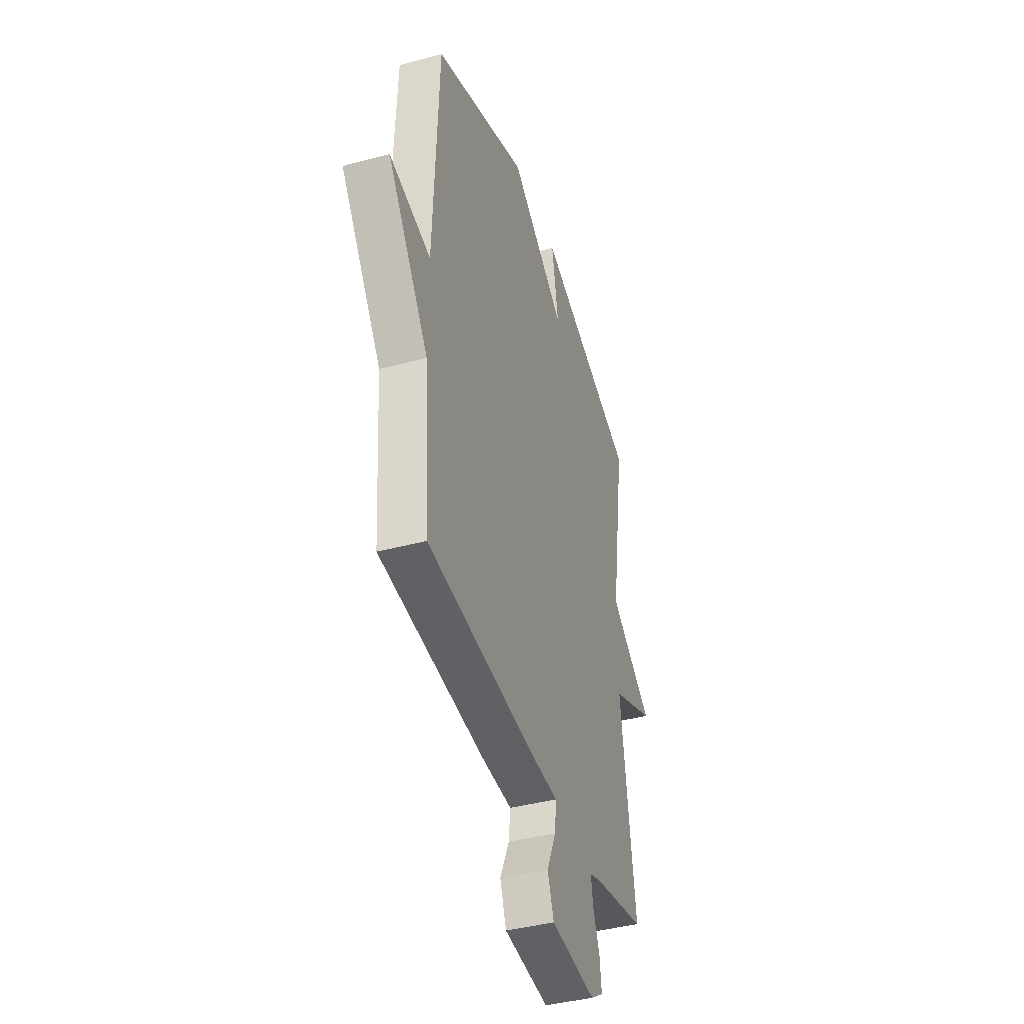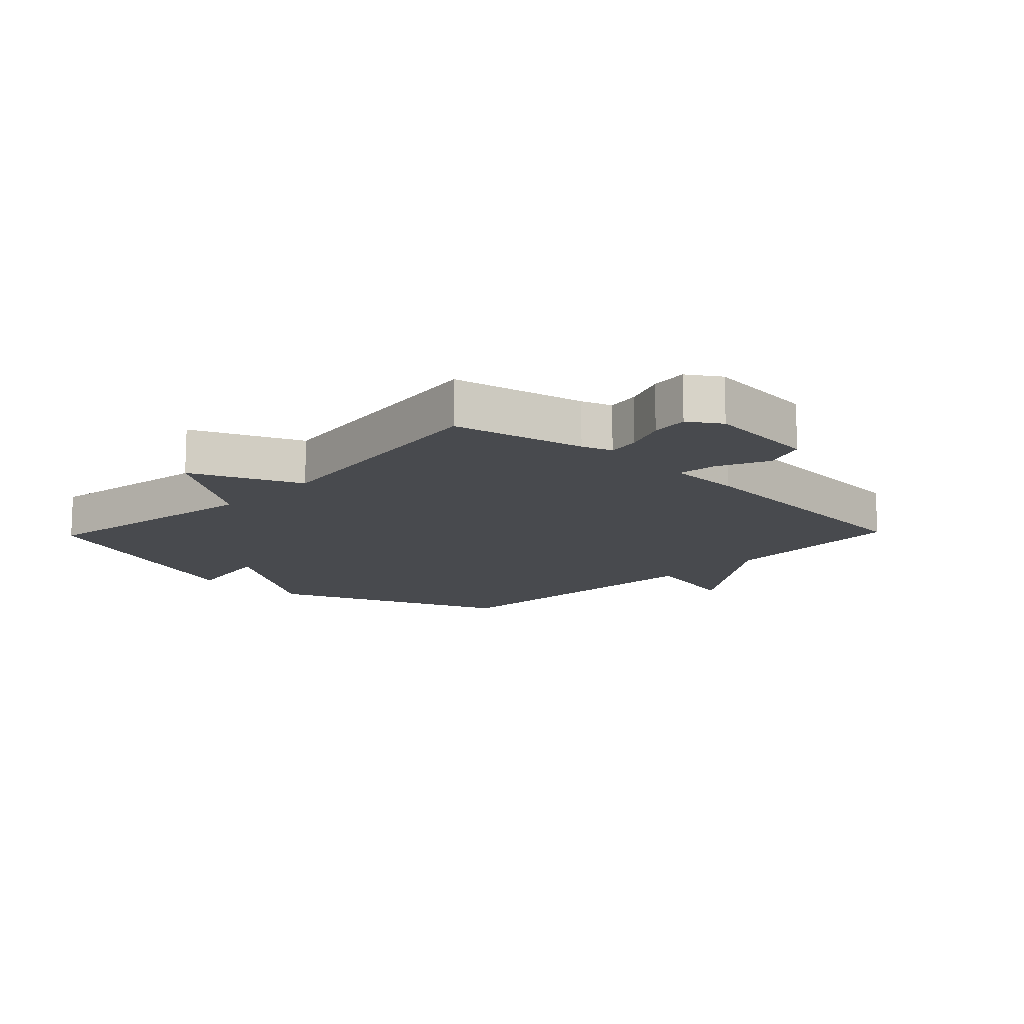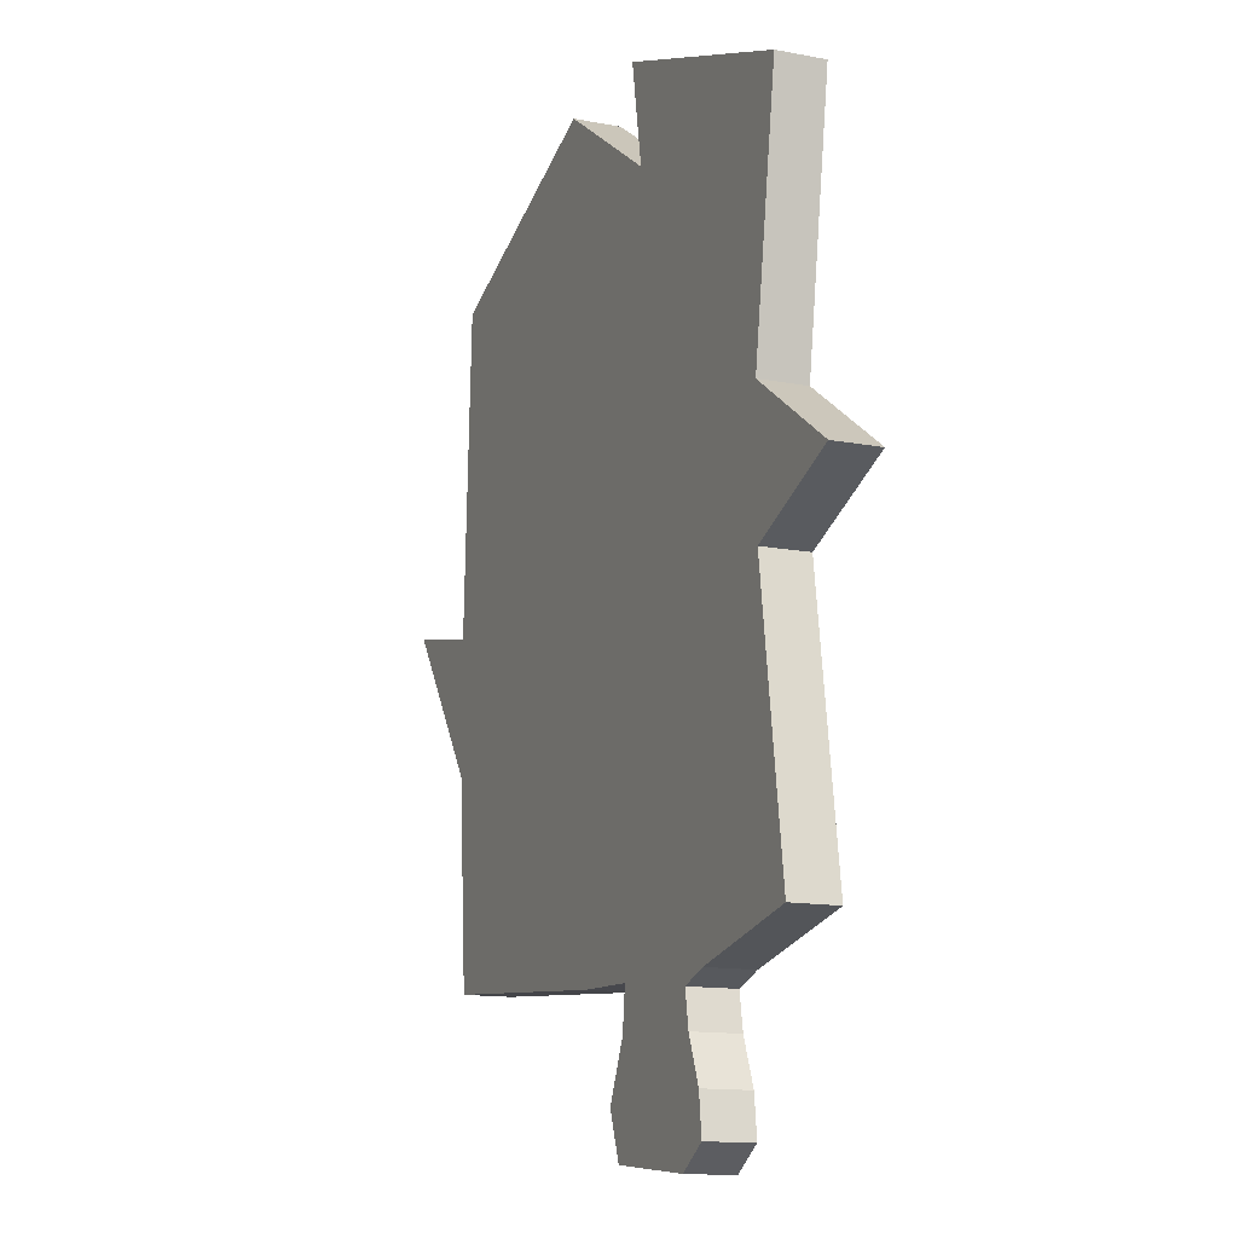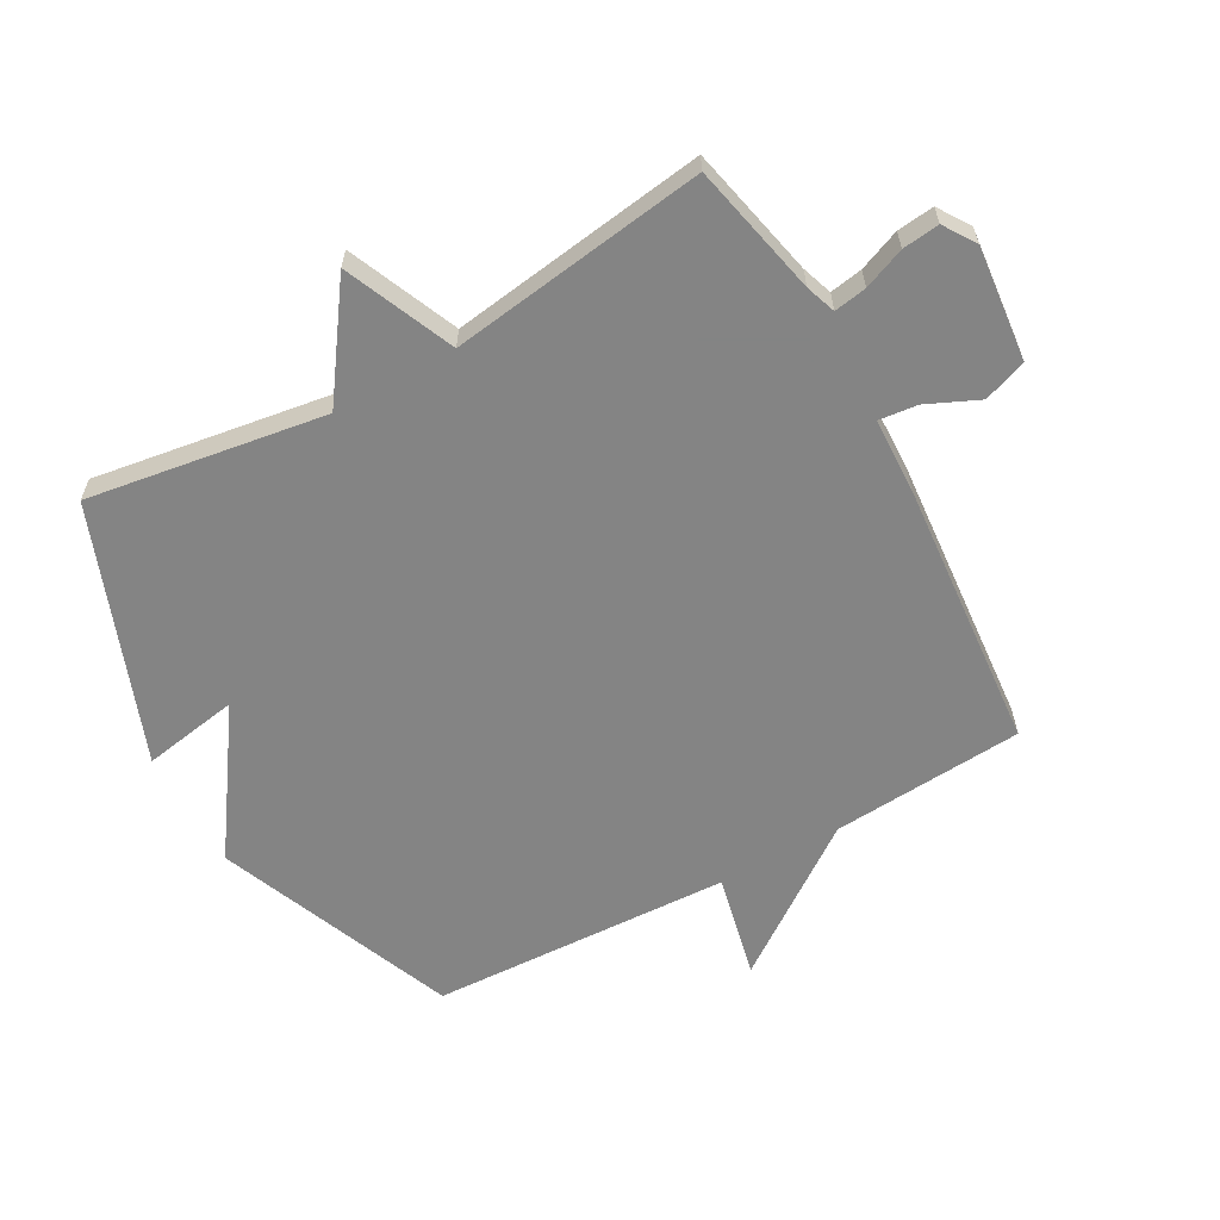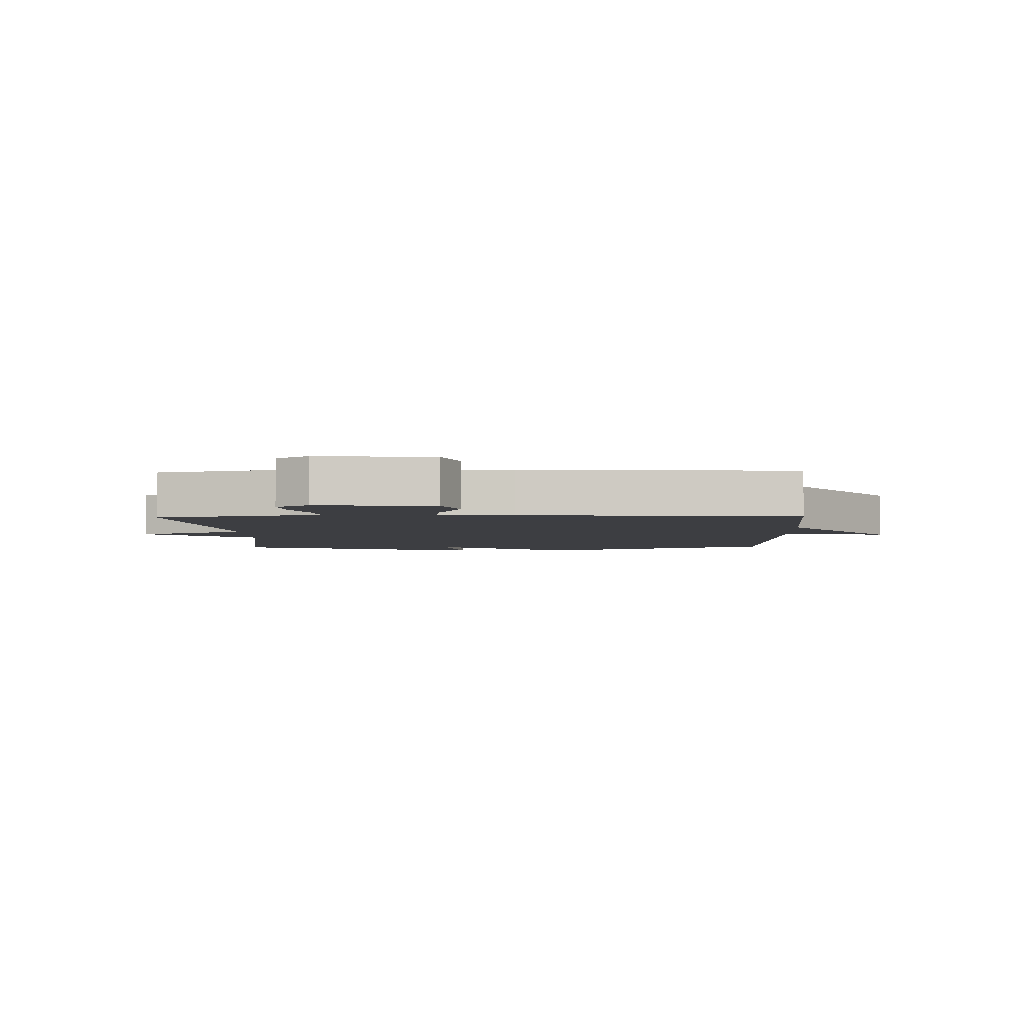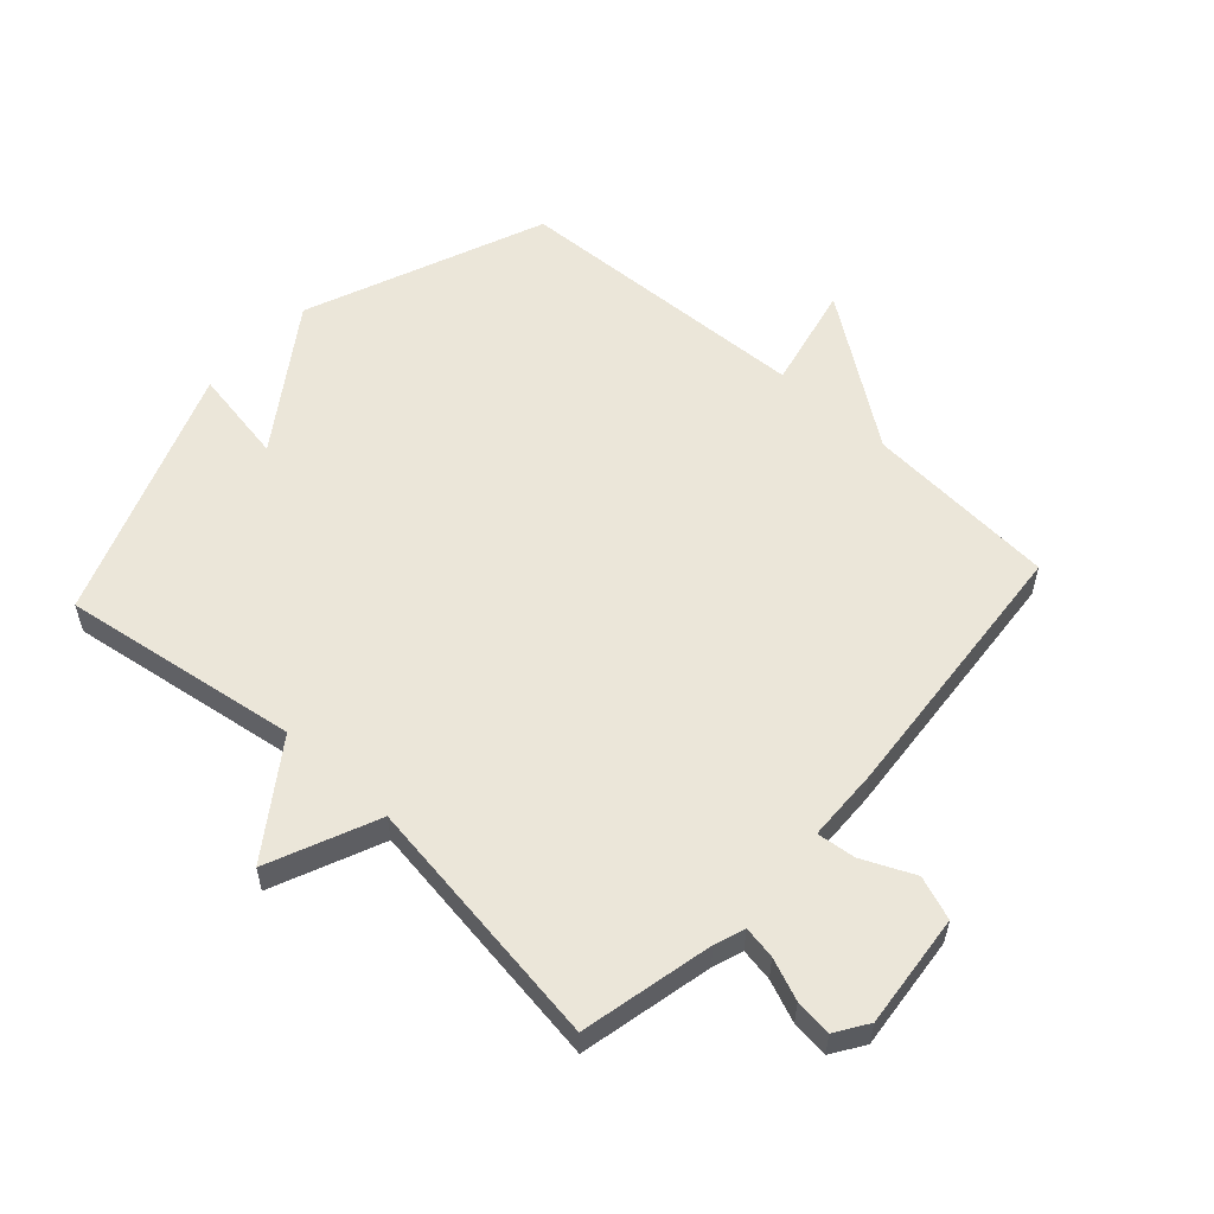
<metadata>
{"format":"obj","ext":"obj","renderer":"f3d","projection":"perspective","resolution":1024,"background":"white","views":[{"elev":-40.8,"azim":-71.9,"up":"+Z"},{"elev":-13.2,"azim":136.2,"up":"+Y"},{"elev":-13.6,"azim":66.6,"up":"+Z"},{"elev":-61.3,"azim":119.1,"up":"+Y"},{"elev":-3.6,"azim":-178.1,"up":"+Y"},{"elev":56.6,"azim":132.3,"up":"+Y"}]}
</metadata>
<code>
v 0.5 0.07 -0.5
v 0.286 0.07 -0.547
v 0.237 0.07 -0.564
v 0.246 0.07 -0.617
v 0.273 0.07 -0.684
v 0.28 0.07 -0.744
v 0.228 0.07 -0.778
v 0.043 0.07 -0.759
v 0.017 0.07 -0.689
v 0.055 0.07 -0.605
v 0.062 0.07 -0.542
v -0.058 0.07 -0.538
v -0.5 0.07 -0.5
v -0.522 0.07 -0.188
v -0.692 0.07 0.05
v -0.522 0.07 0.012
v -0.5 0.07 0.5
v -0.112 0.07 0.656
v 0.115 0.07 0.5
v 0.088 0.07 0.656
v 0.5 0.07 0.5
v 0.441 0.07 0.115
v 0.618 0.07 -0.009
v 0.441 0.07 -0.085
v 0.5 0 -0.5
v 0.286 0 -0.547
v 0.237 0 -0.564
v 0.246 0 -0.617
v 0.273 0 -0.684
v 0.28 0 -0.744
v 0.228 0 -0.778
v 0.043 0 -0.759
v 0.017 0 -0.689
v 0.055 0 -0.605
v 0.062 0 -0.542
v -0.058 0 -0.538
v -0.5 0 -0.5
v -0.522 0 -0.188
v -0.692 0 0.05
v -0.522 0 0.012
v -0.5 0 0.5
v -0.112 0 0.656
v 0.115 0 0.5
v 0.088 0 0.656
v 0.5 0 0.5
v 0.441 0 0.115
v 0.618 0 -0.009
v 0.441 0 -0.085
f 22 23 24
f 19 20 21 22
f 19 22 24
f 18 19 24
f 17 18 24
f 16 17 24
f 14 15 16
f 24 1 2
f 16 24 2
f 14 16 2
f 13 14 2
f 12 13 2
f 11 12 2
f 8 9 10
f 7 8 10
f 6 7 10
f 5 6 10
f 4 5 10
f 3 4 10 11
f 2 3 11
f 48 47 46
f 46 45 44 43
f 48 46 43
f 48 43 42
f 48 42 41
f 48 41 40
f 40 39 38
f 26 25 48
f 26 48 40
f 26 40 38
f 26 38 37
f 26 37 36
f 26 36 35
f 34 33 32
f 34 32 31
f 34 31 30
f 34 30 29
f 34 29 28
f 35 34 28 27
f 35 27 26
f 1 25 26 2
f 2 26 27 3
f 3 27 28 4
f 4 28 29 5
f 5 29 30 6
f 6 30 31 7
f 7 31 32 8
f 8 32 33 9
f 9 33 34 10
f 10 34 35 11
f 11 35 36 12
f 12 36 37 13
f 13 37 38 14
f 14 38 39 15
f 15 39 40 16
f 16 40 41 17
f 17 41 42 18
f 18 42 43 19
f 19 43 44 20
f 20 44 45 21
f 21 45 46 22
f 22 46 47 23
f 23 47 48 24
f 24 48 25 1

</code>
